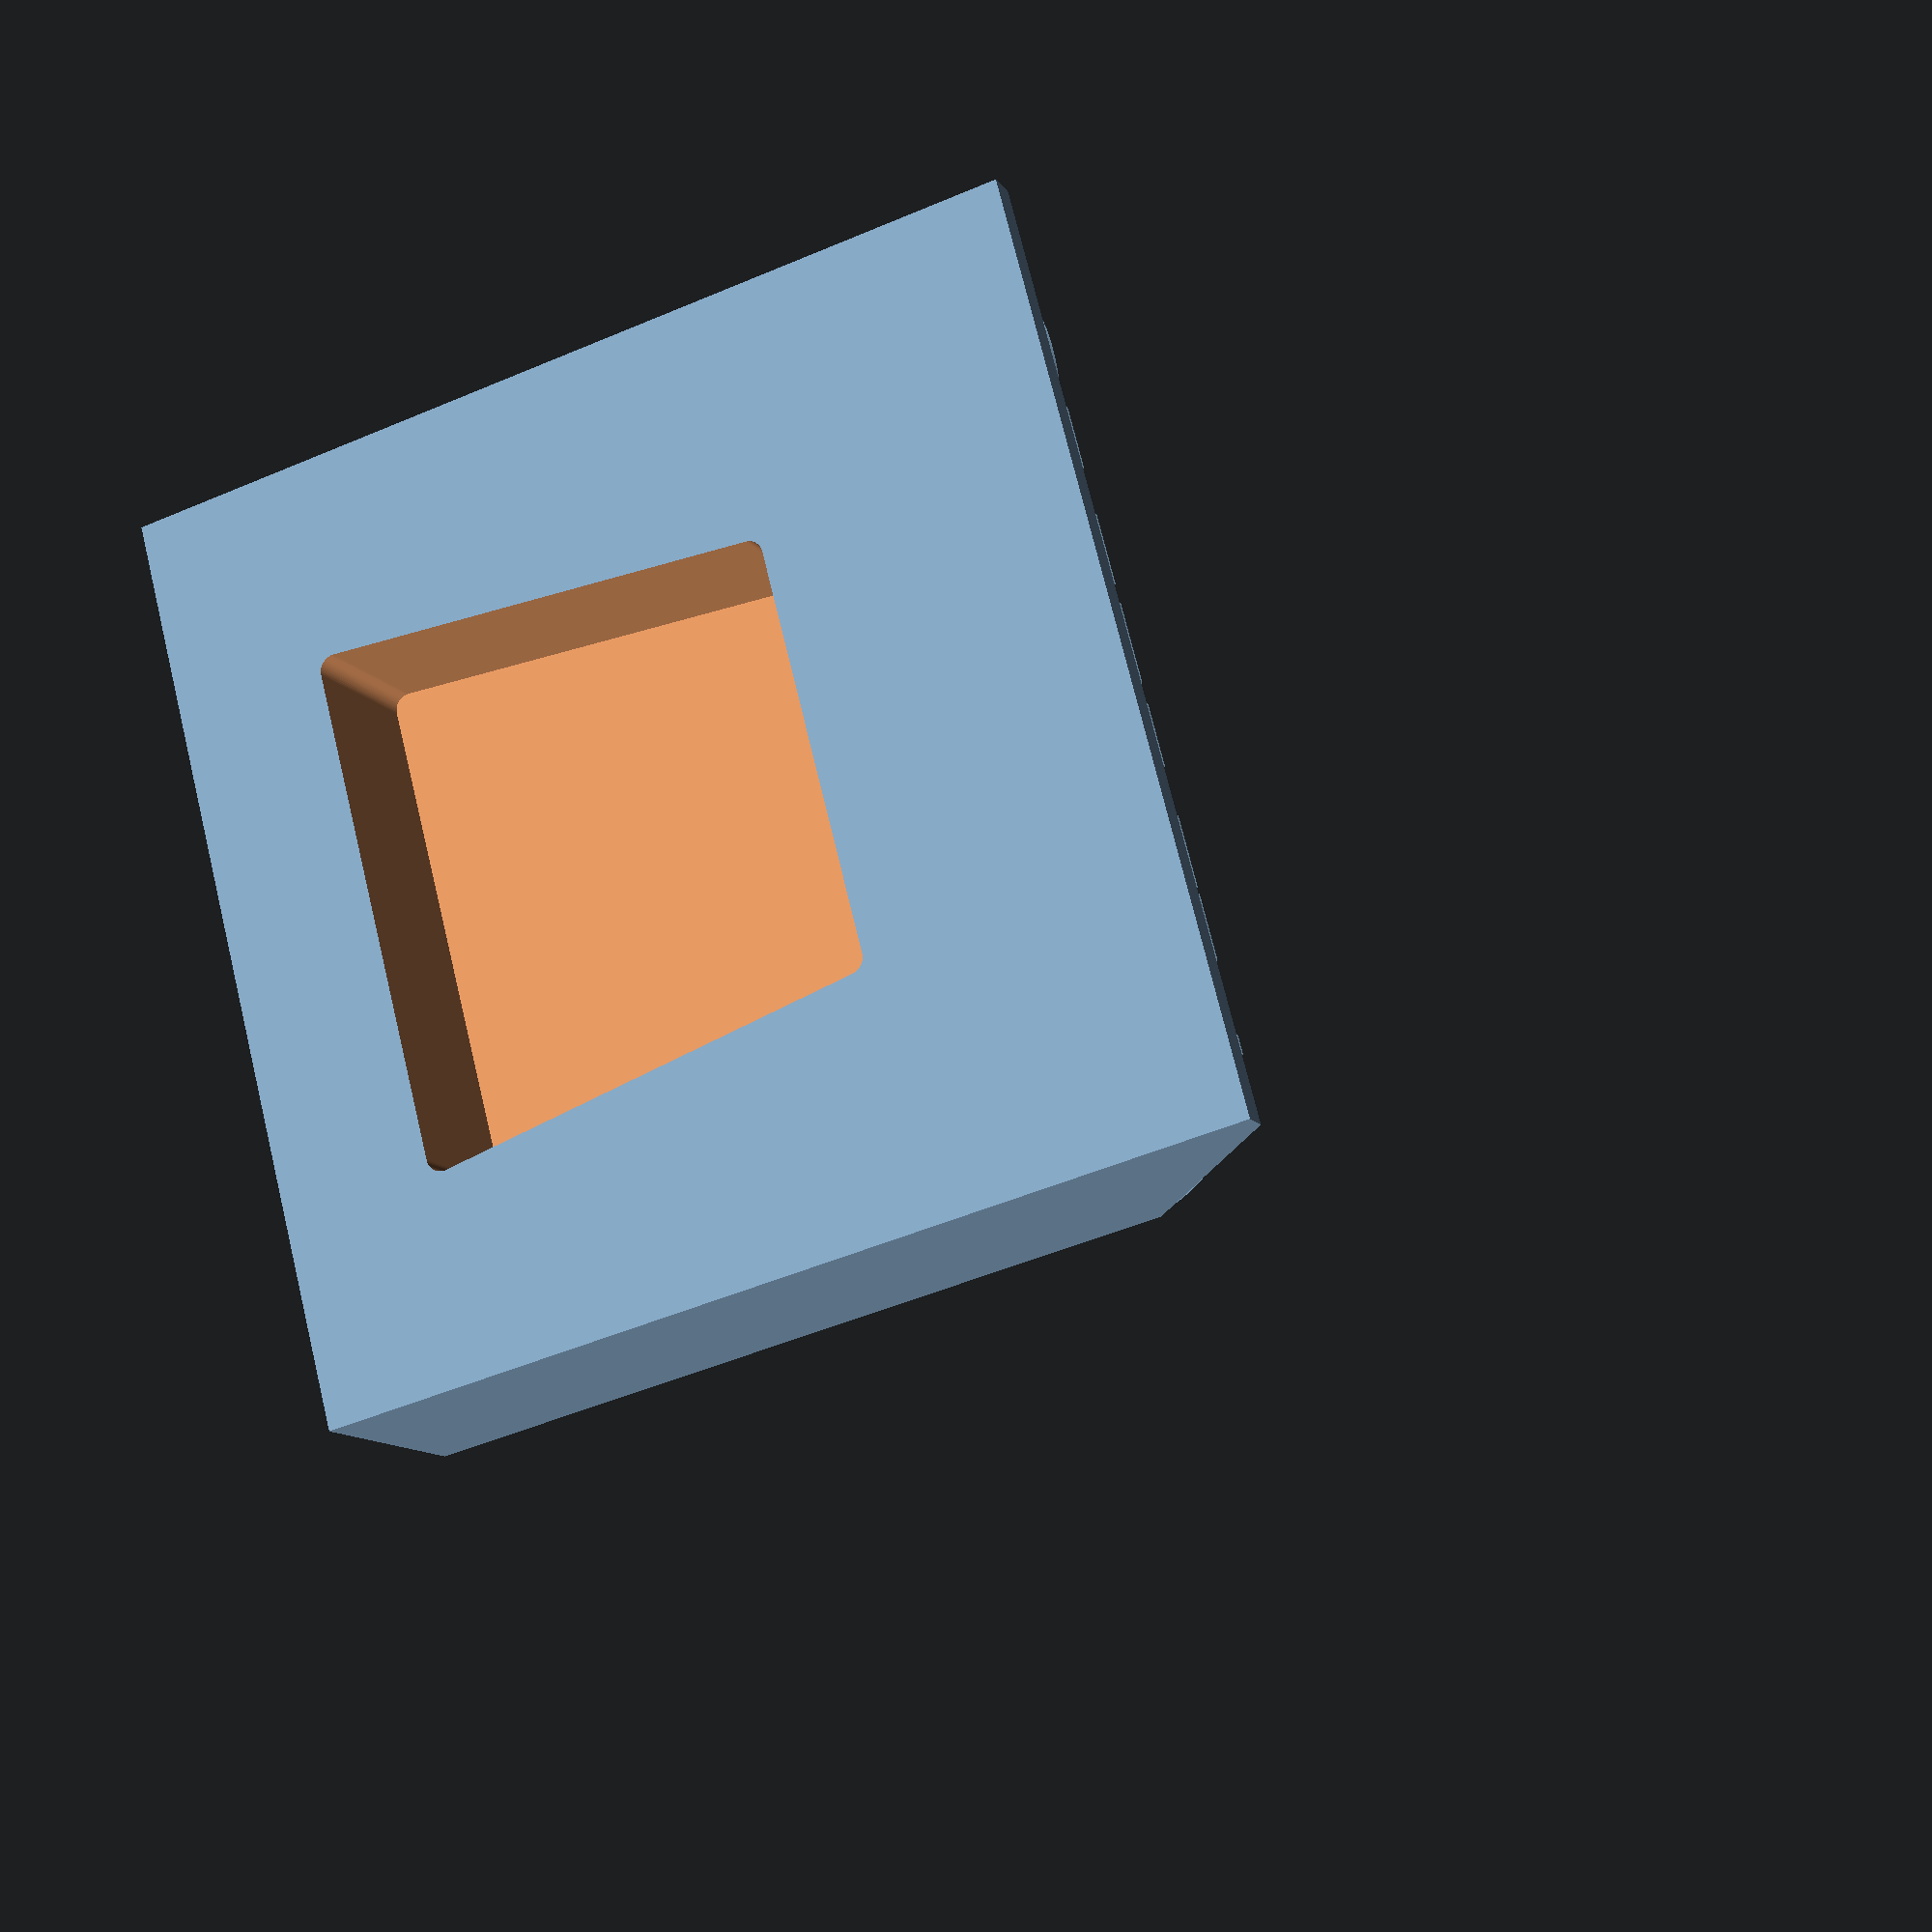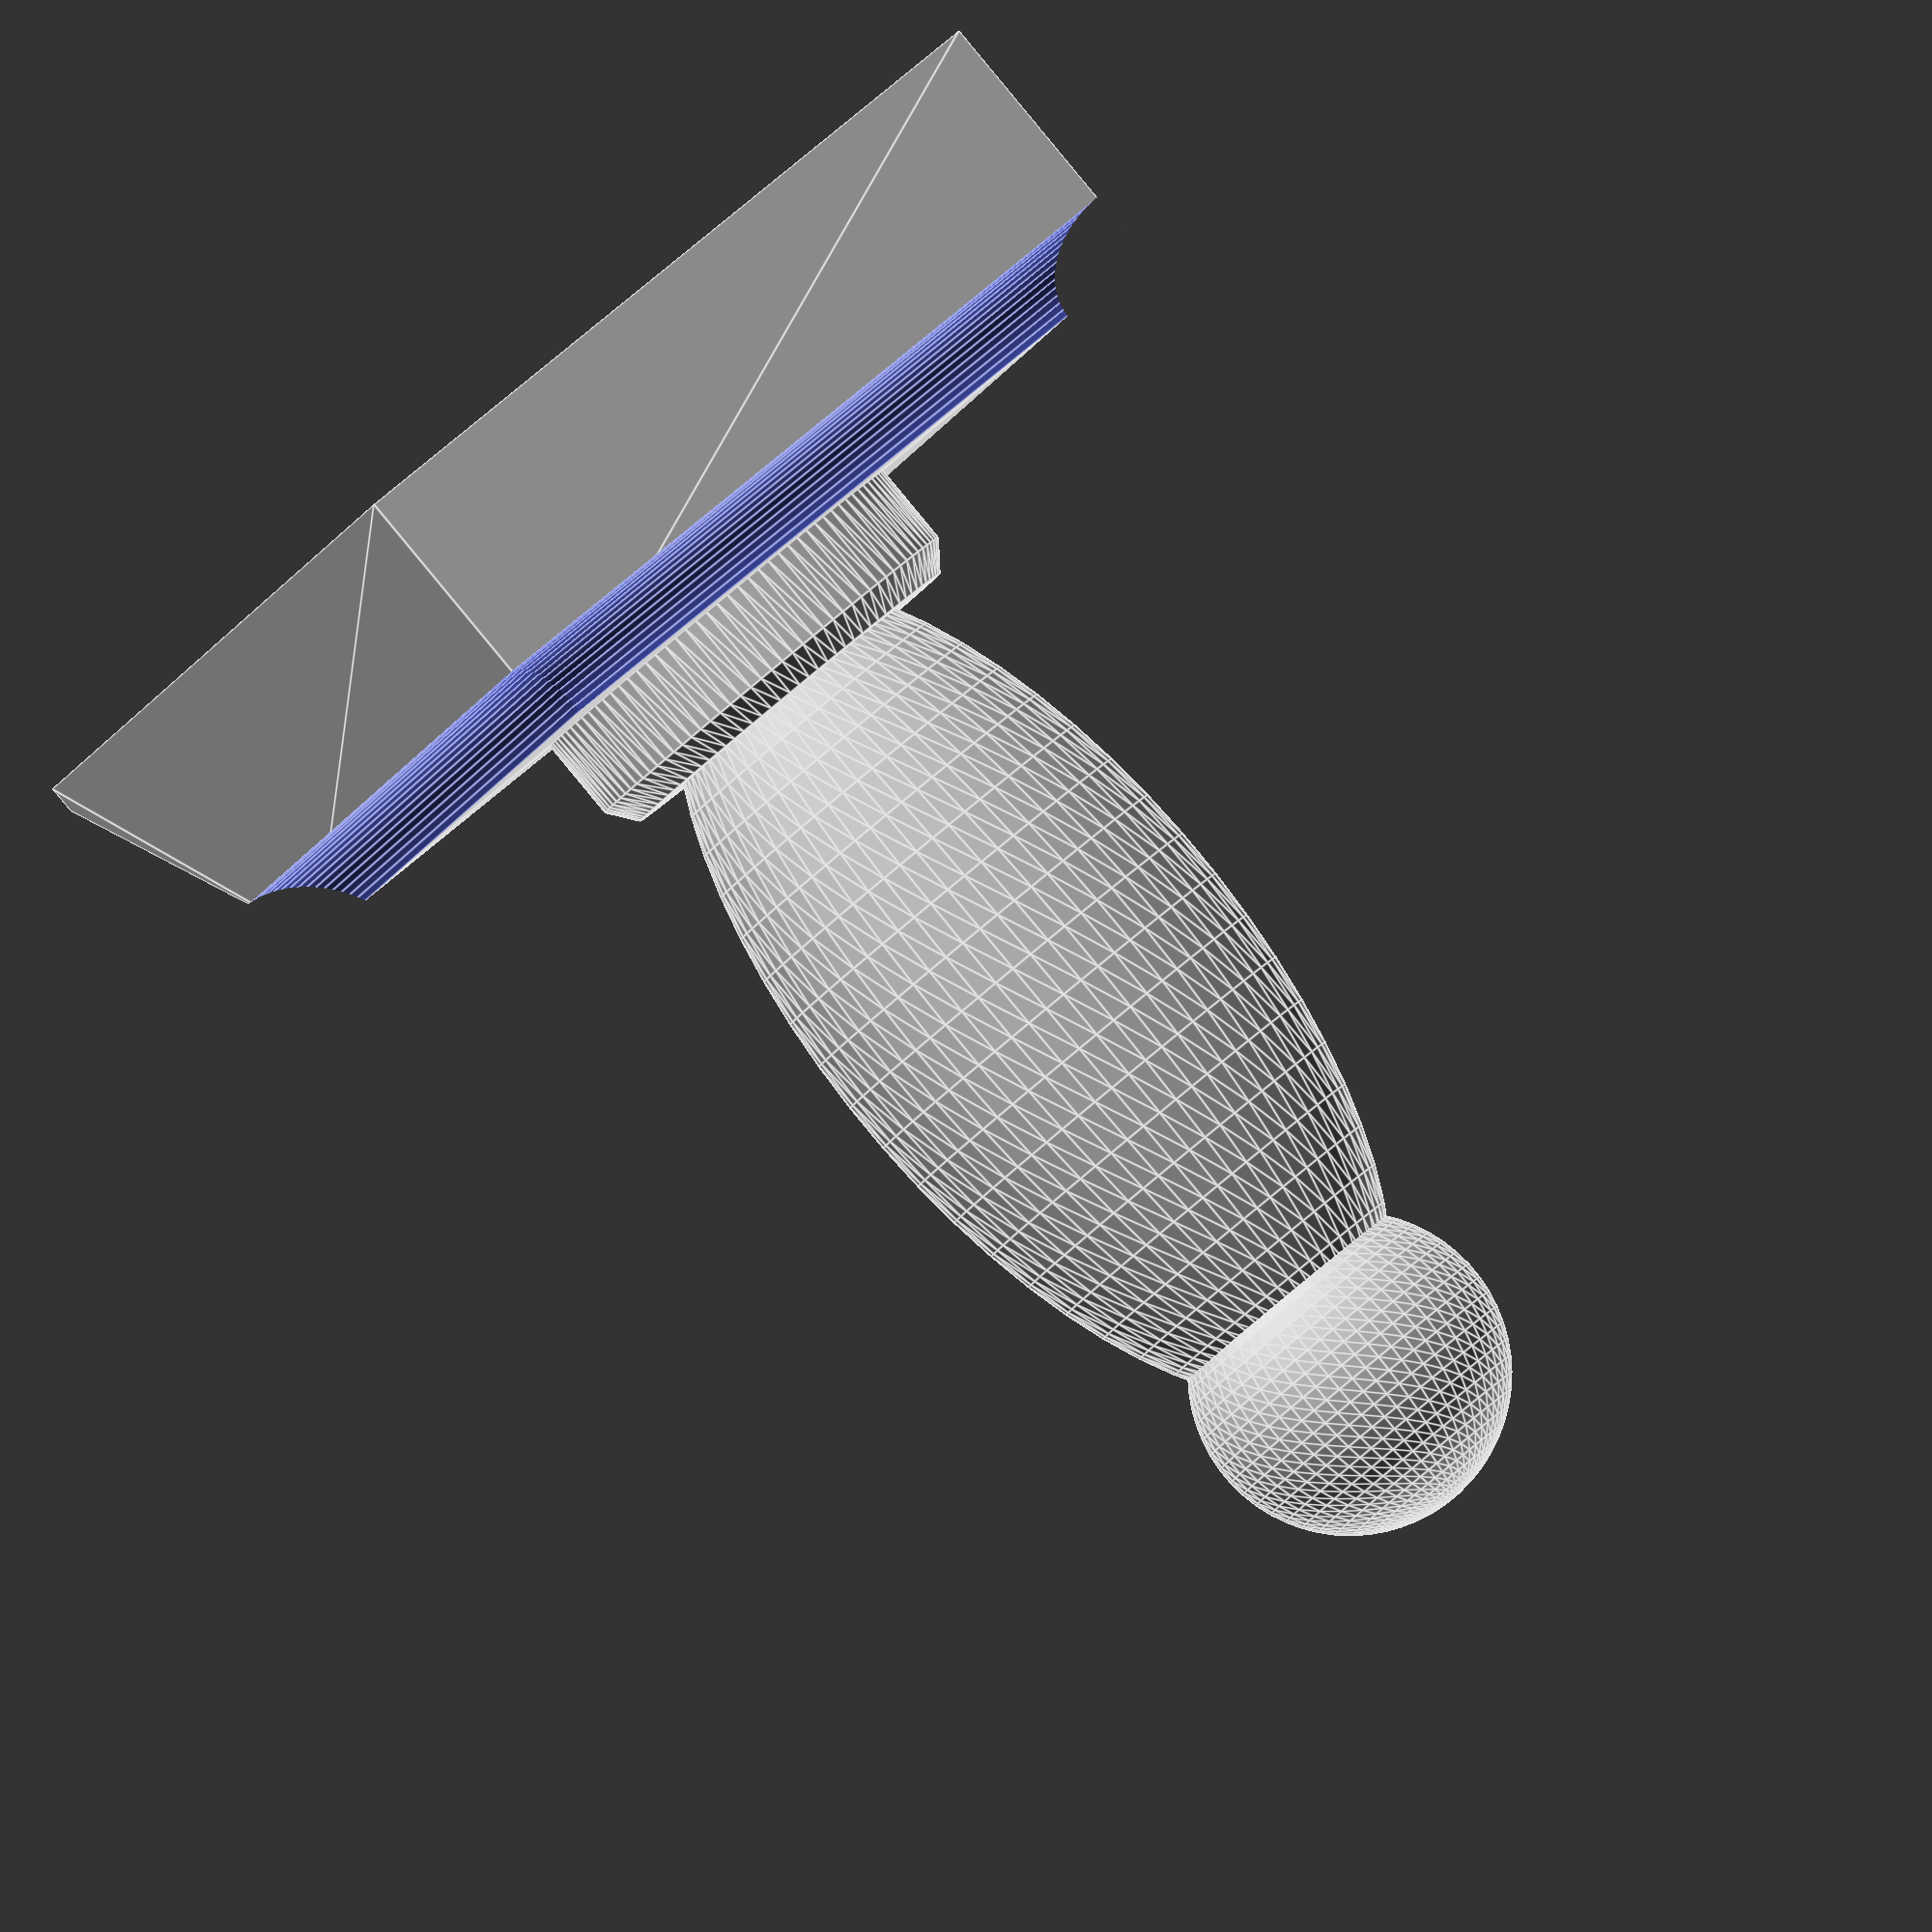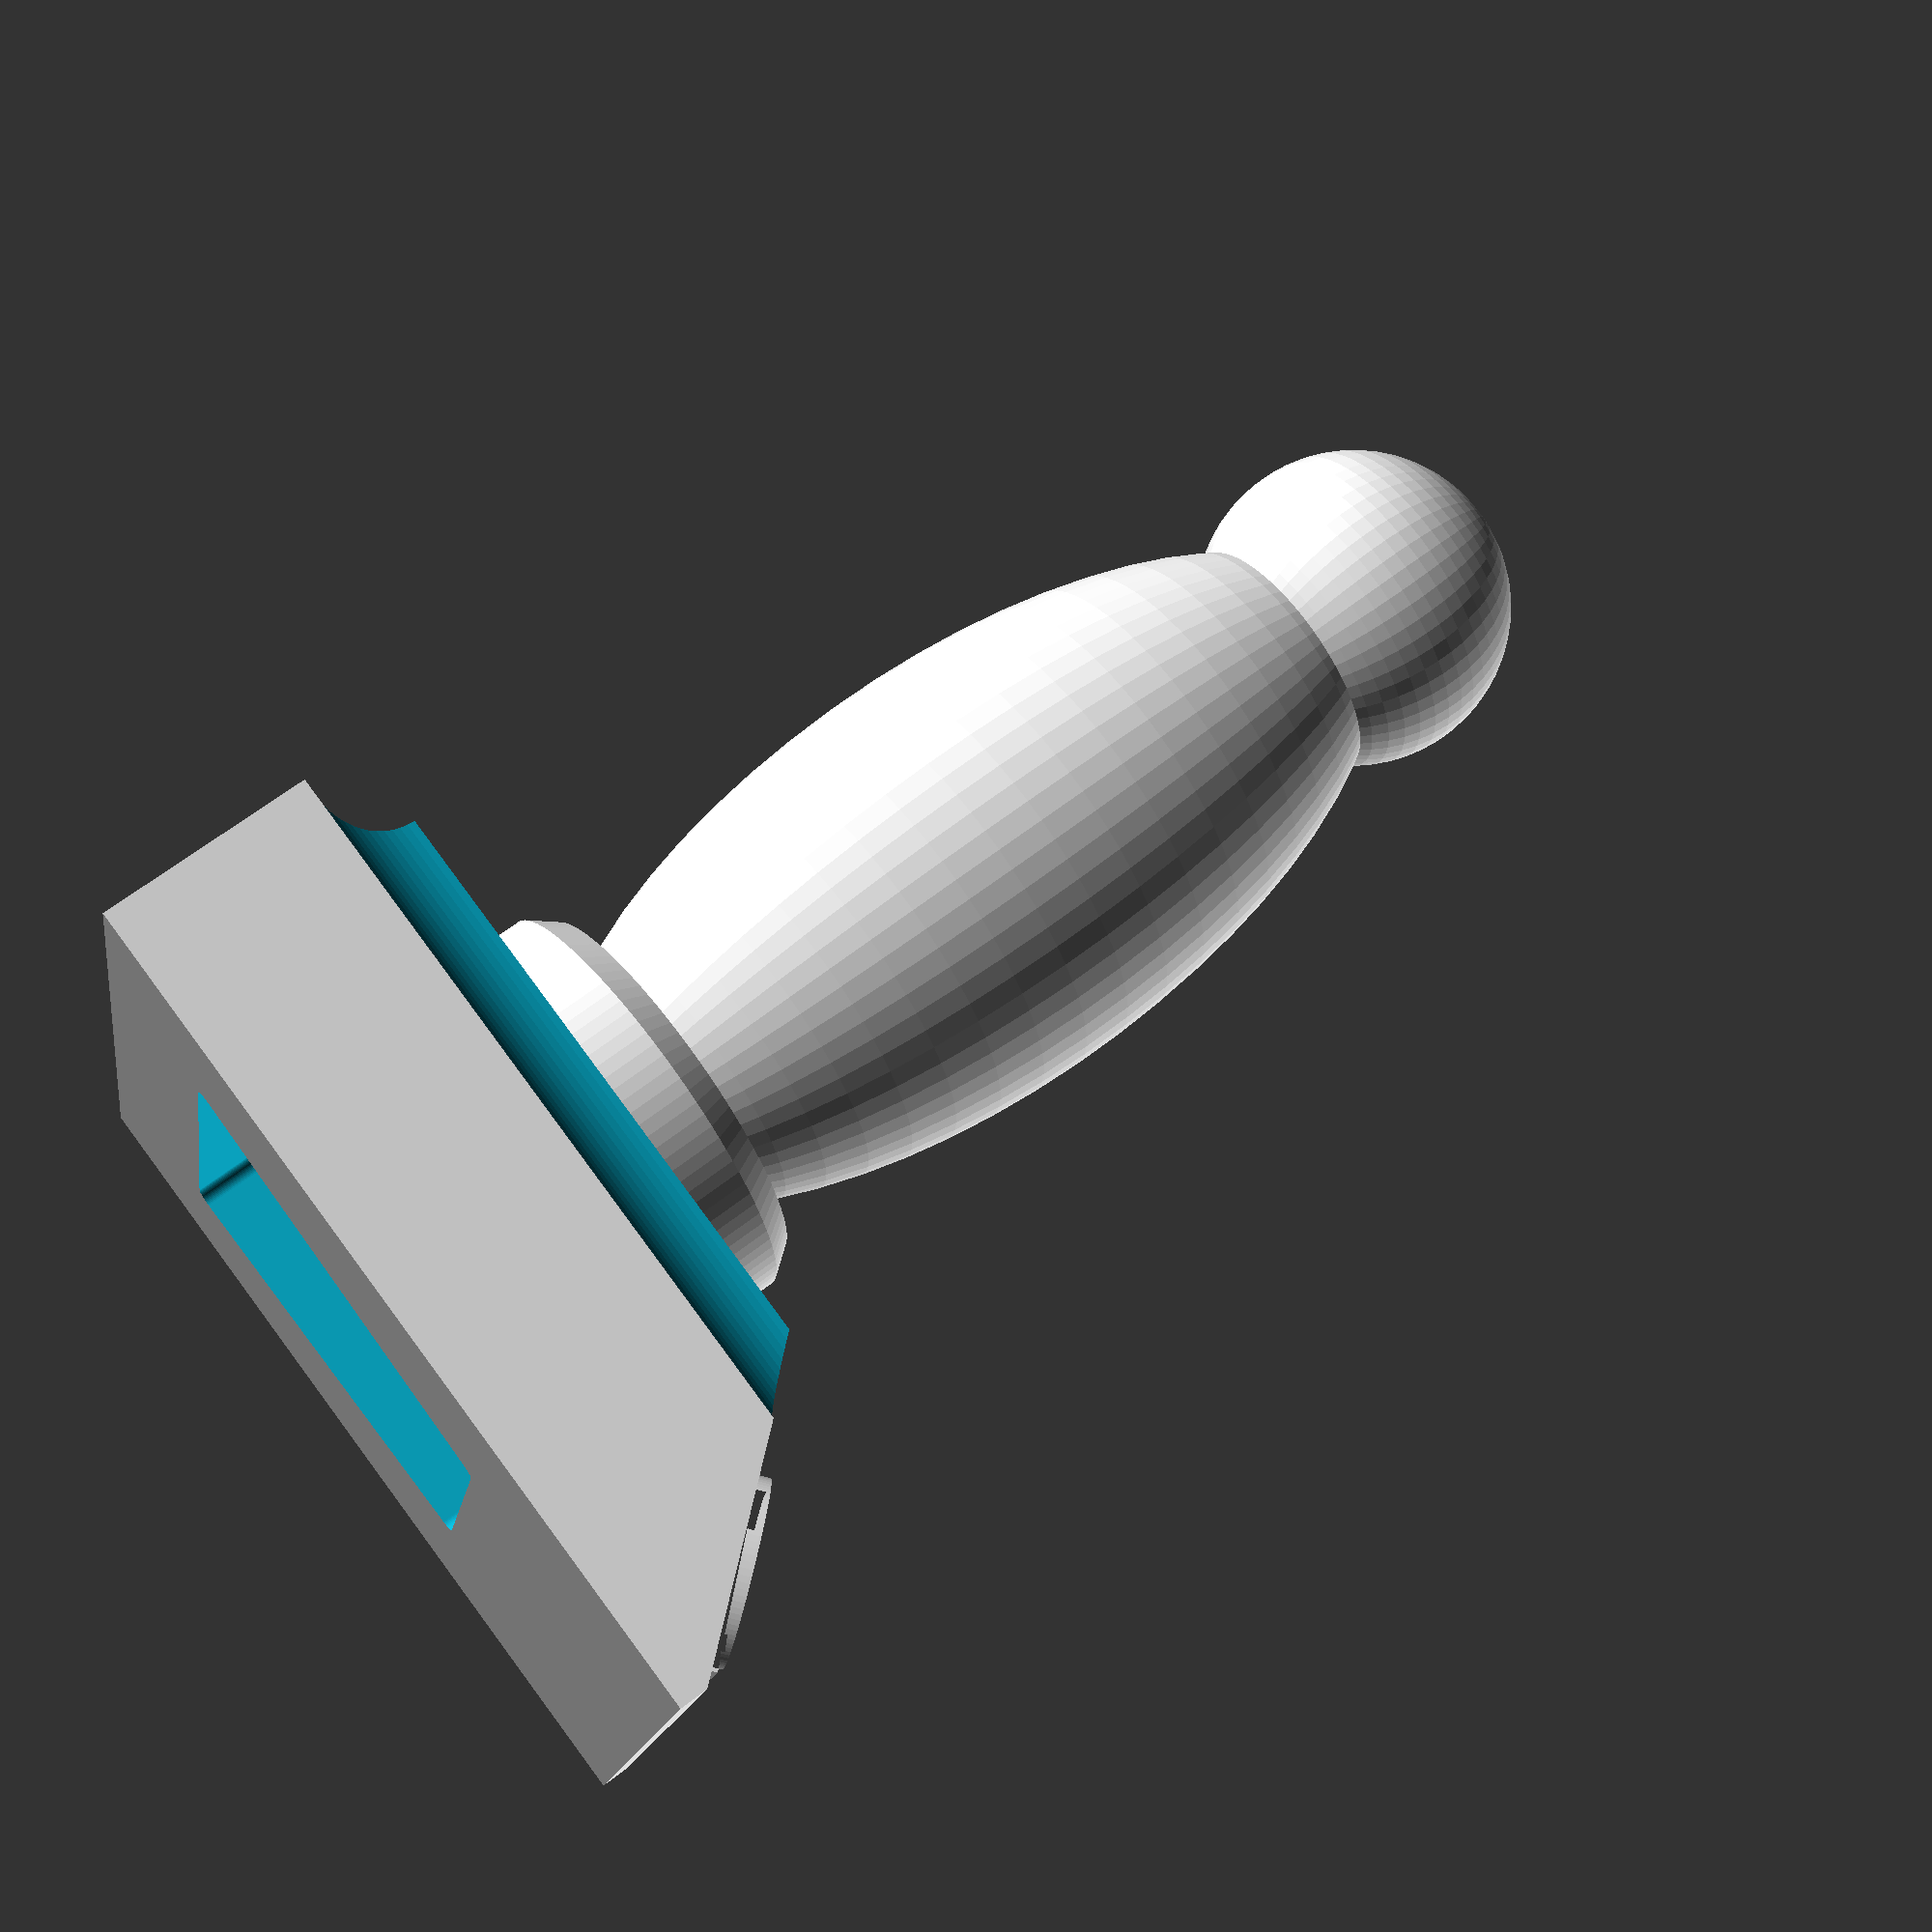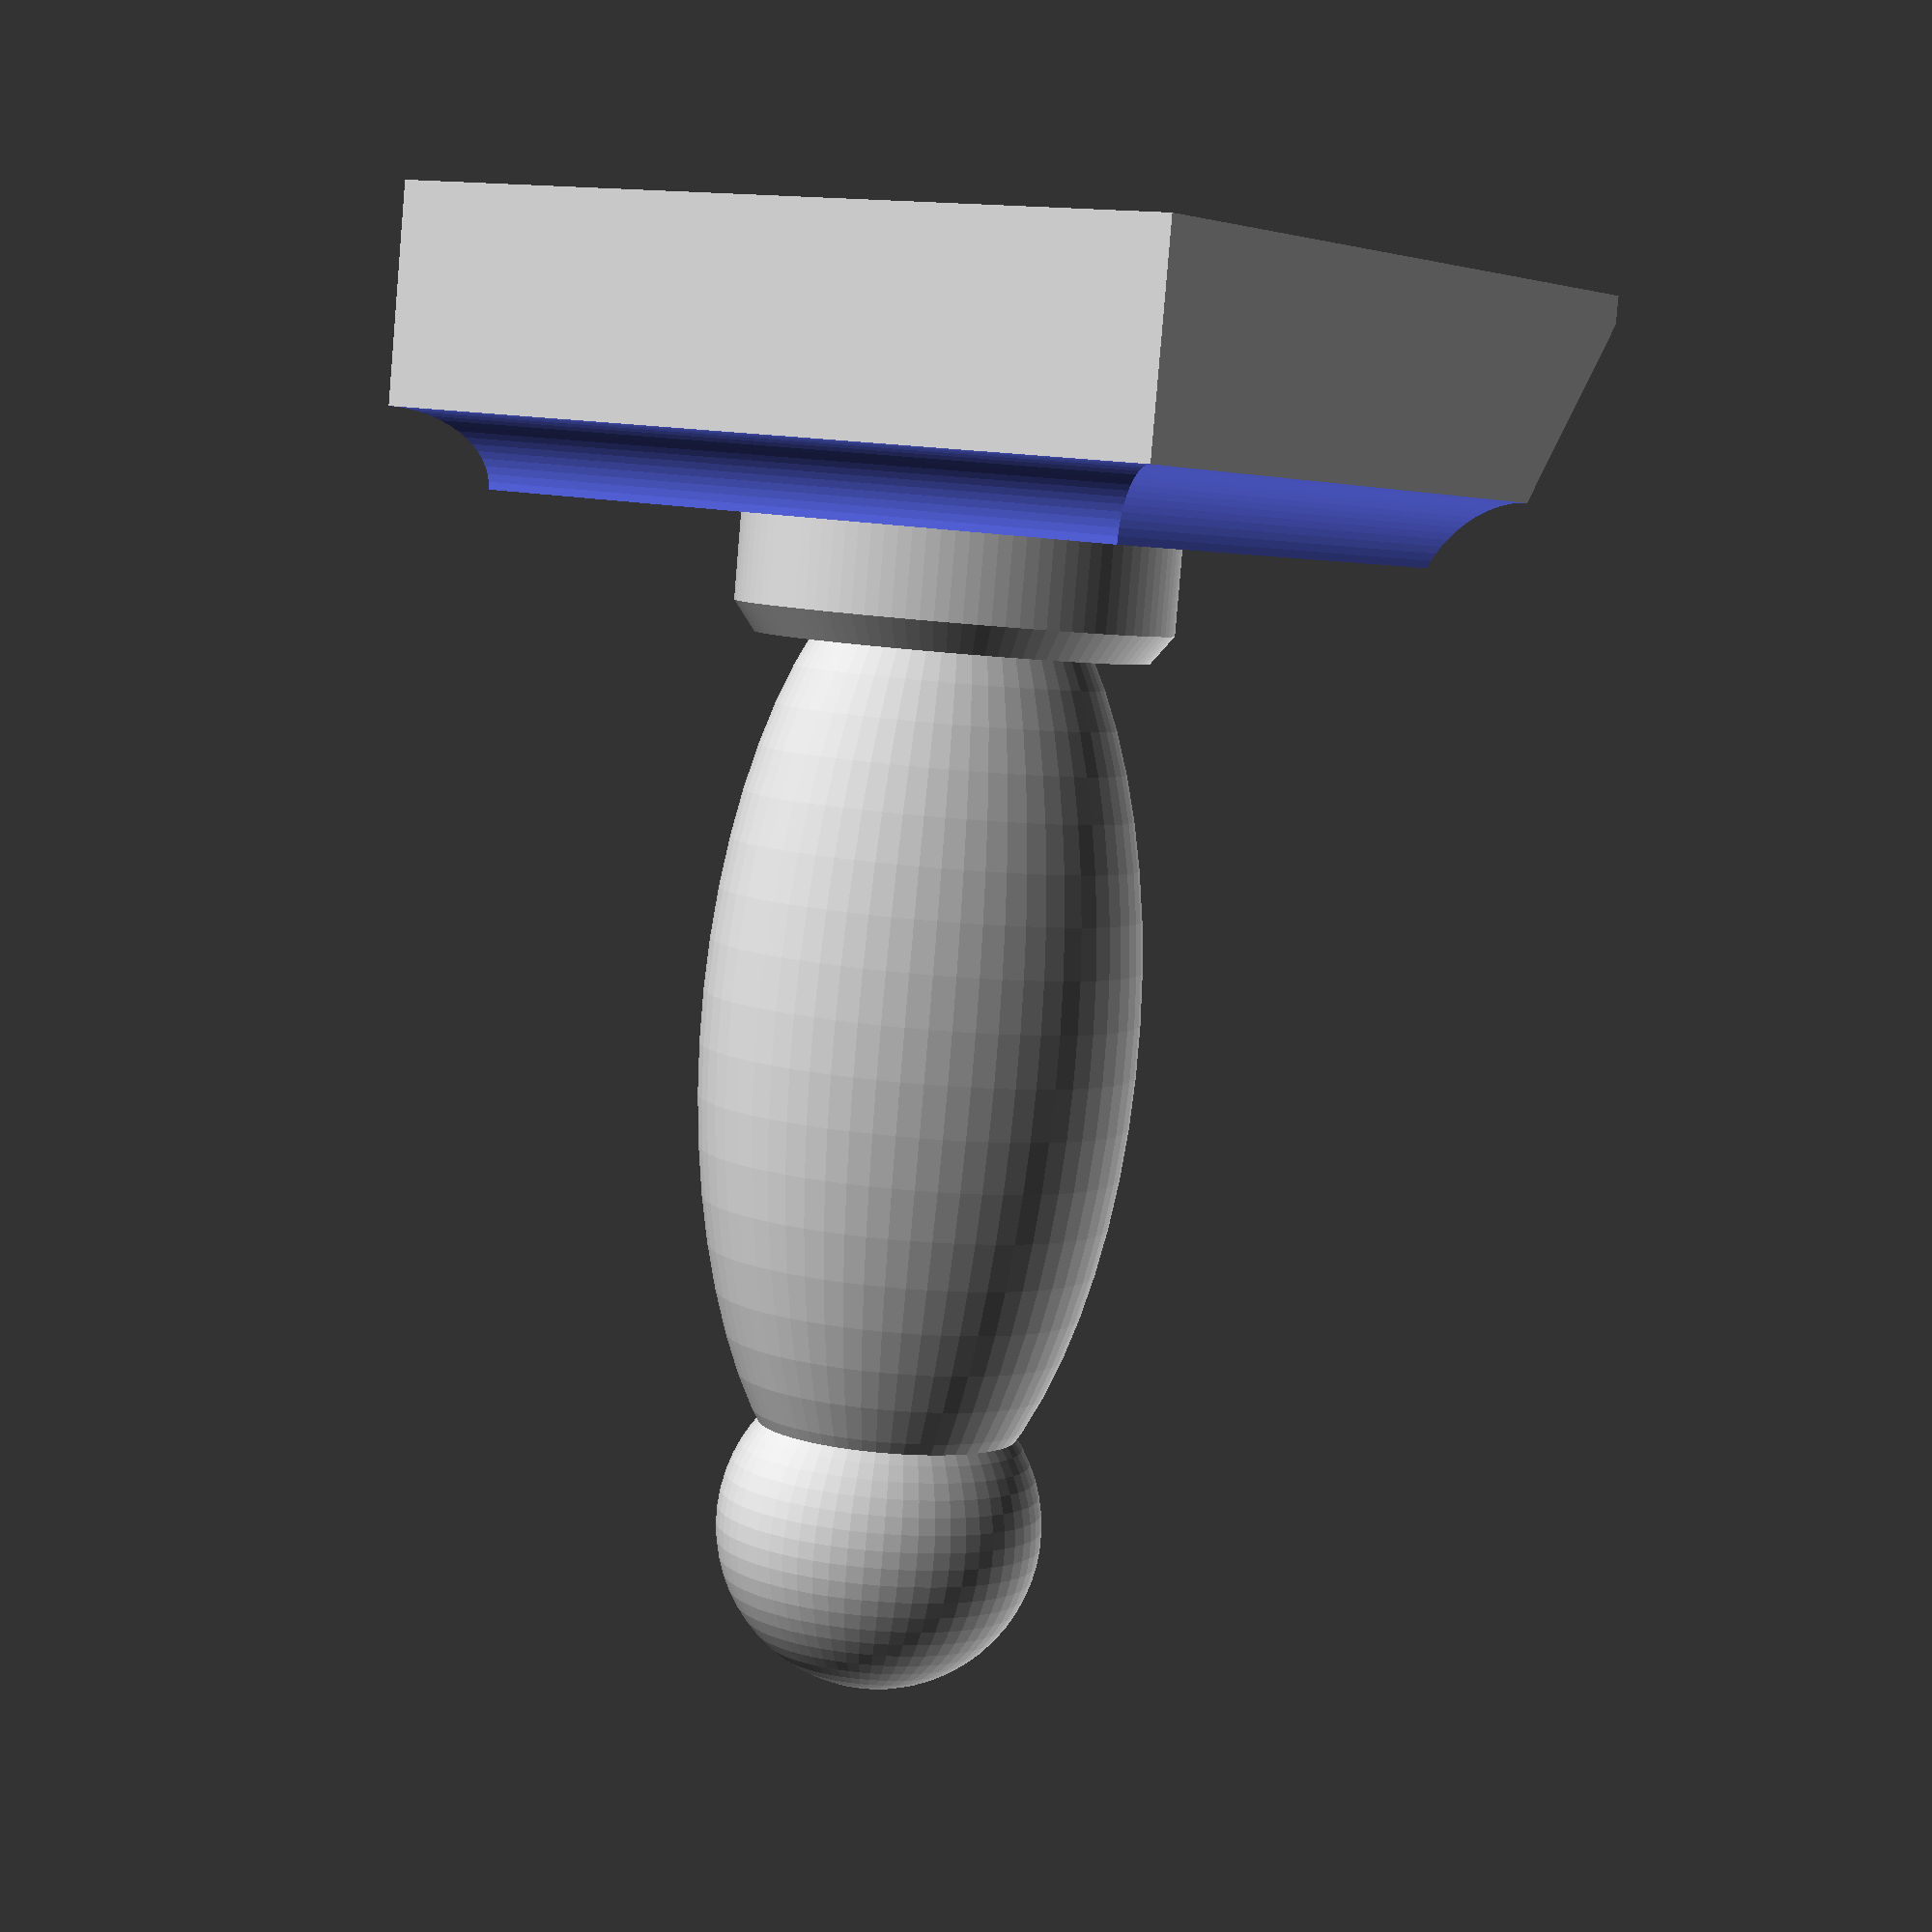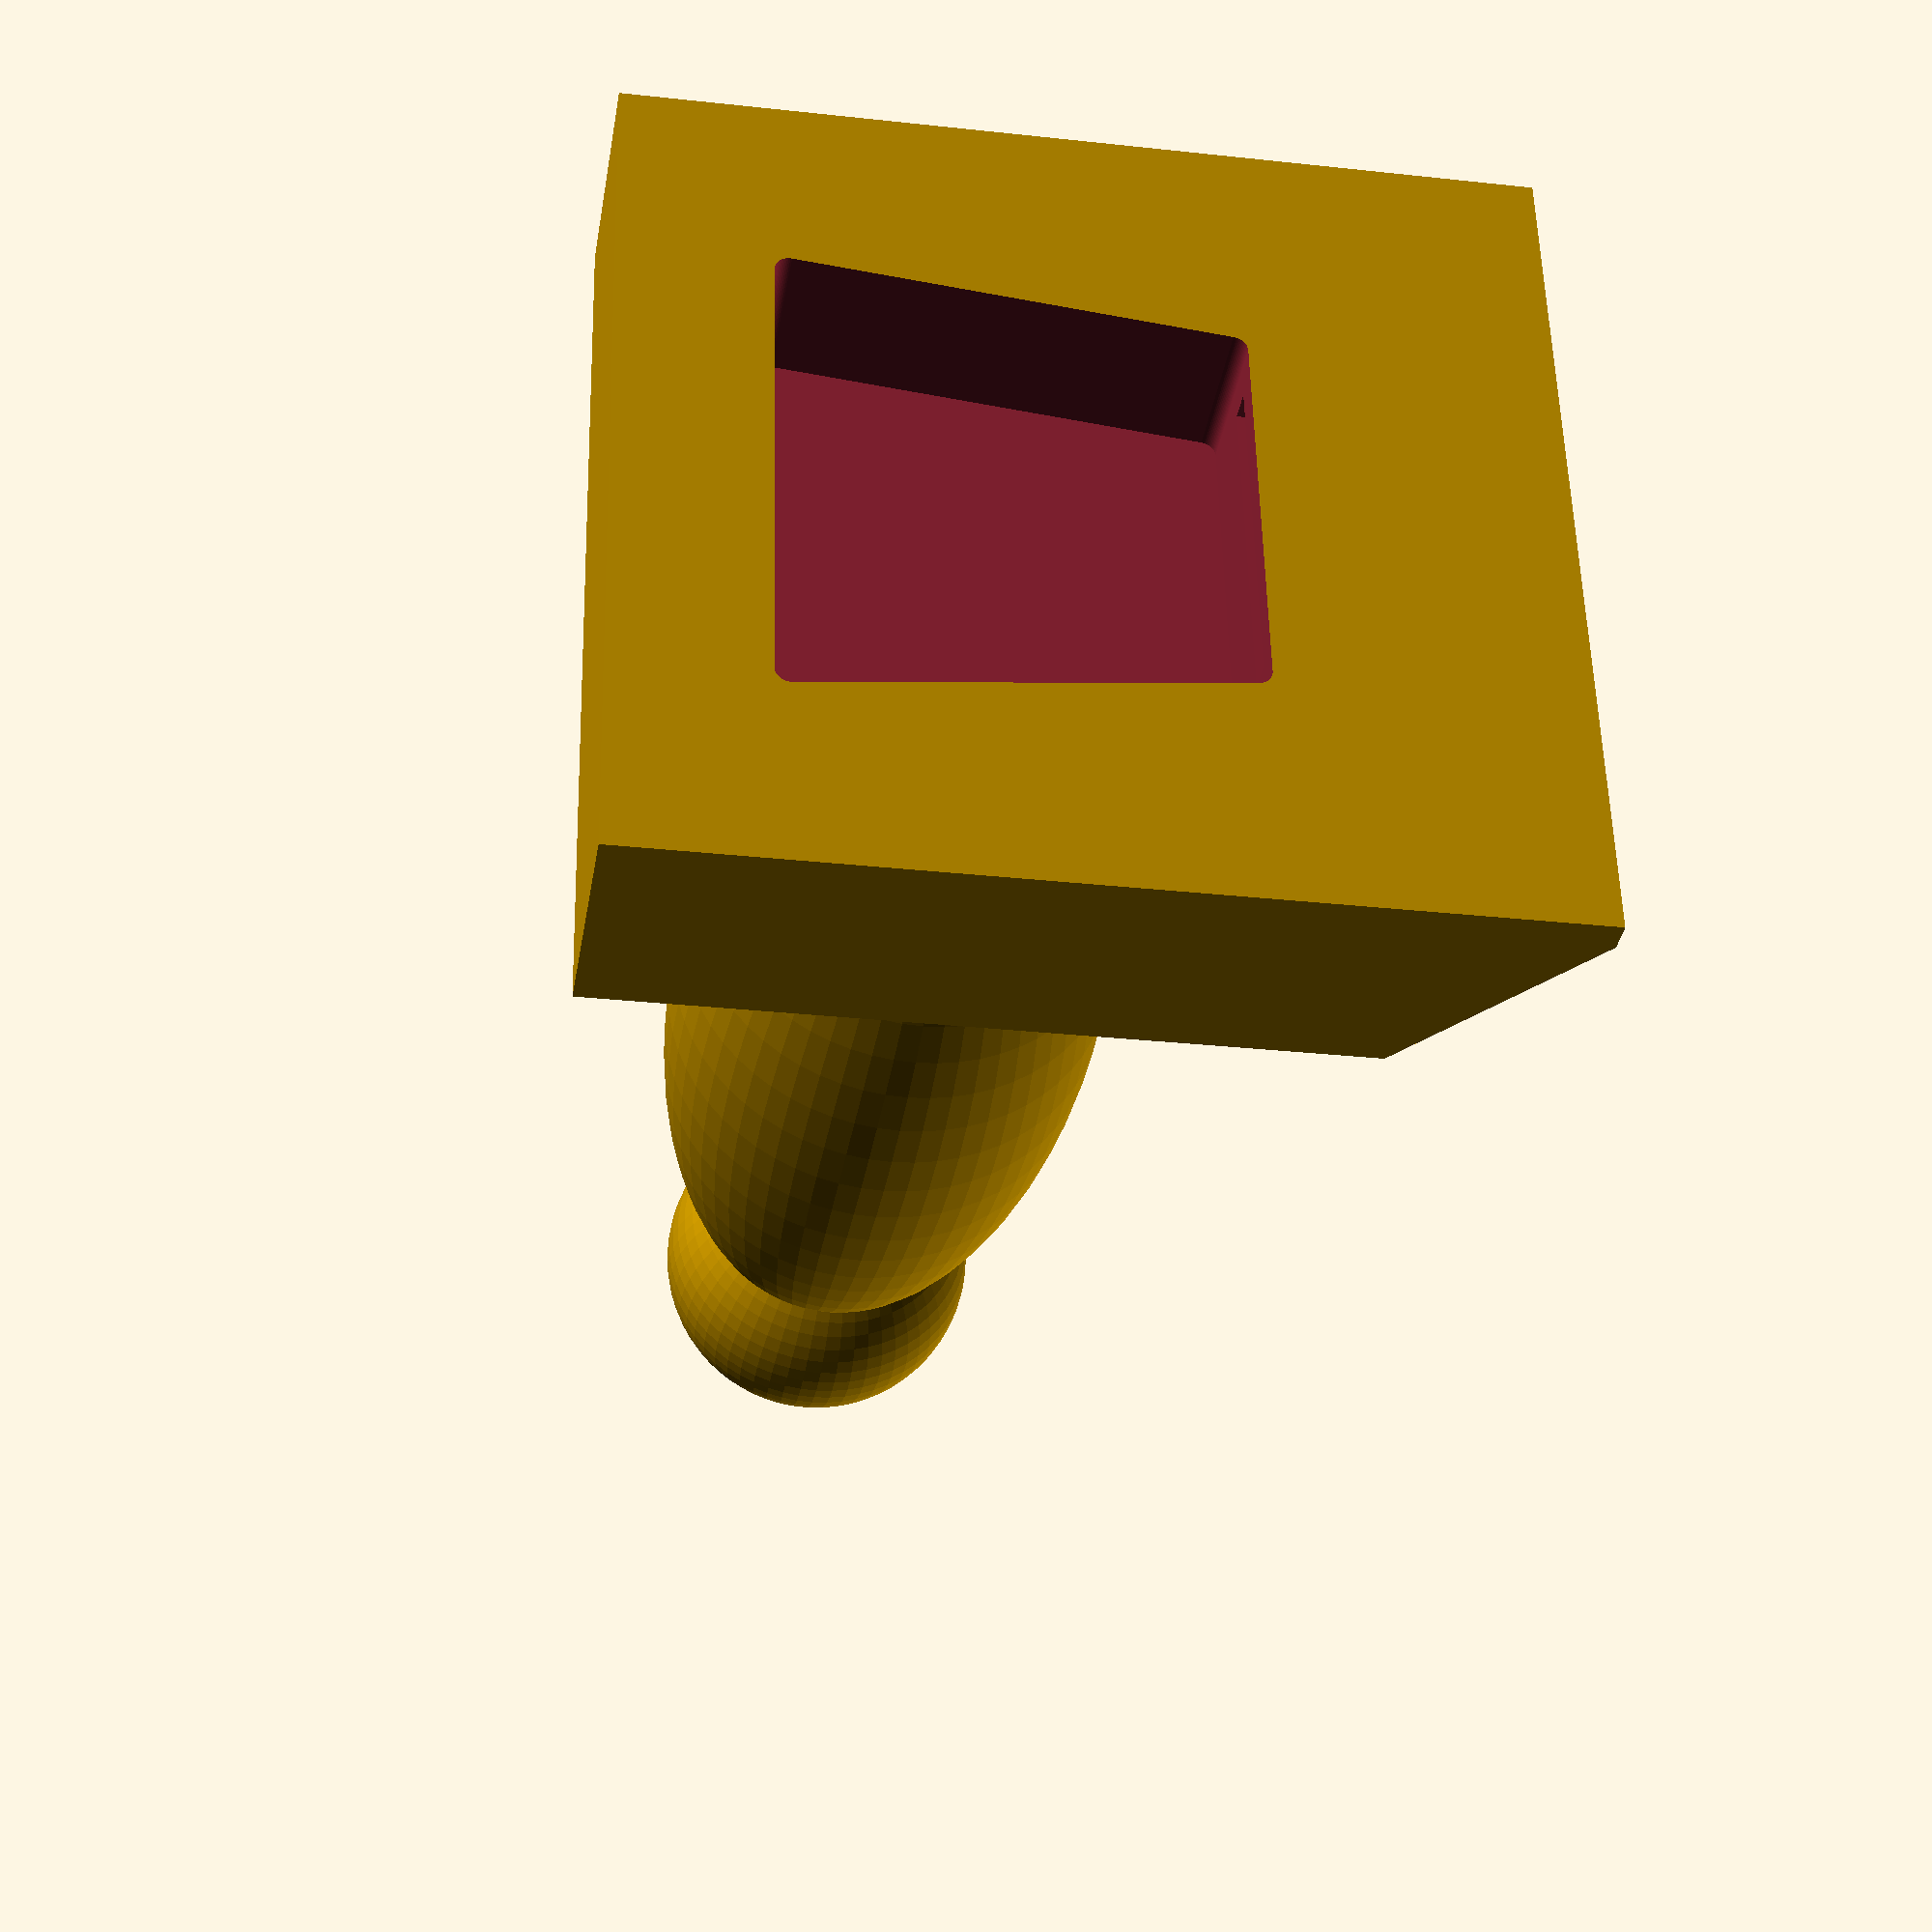
<openscad>
/*
   Settlers of Catan robber game piece trophy.
   Sizes are represented as mm.
*/

$fn = 60;

module robberBase(radius, height) {
	rotate_extrude(convexity = 10, $fn = 100)
		polygon(points = [[0,0],[radius,0],[radius, height*0.75],[radius*0.90, height],[0, height]]);
}

/*
   Parameters:
   - height represents the height from the underside of the base to the top of the head.
   - radius determins the size of the largest part of the body/base.
*/
module robber(radius, height) {
	headSize = radius*0.75;
	letterSize = radius;

	difference() {
		union() {
			translate([0, 0, height - headSize]) {
				sphere(r = headSize);
			}

			translate([0, 0, (height - headSize)/2]) {
				resize([0, 0, height - headSize]) {
					sphere(r = radius);
				}
			}

			robberBase(radius, height*0.10);
		}
	}
}

/*
   Parameters:
   - length determines the extrude length which results in the length increasing the x-axis with respect to the catan lettering
   - width determines the depth of the base with respect to the catan lettering
   - height determines the base height with respect to the positive z-axis
*/
module trophyBase(length, width, height) {
	textAngle = 90 - atan((height*0.90)/(width*0.25)); // Determines the angle of the lettering to match that of the size dimenstions.

	// Remove cylinders from base to create an inverse bevelled look.
	difference() {
		// Add text to base.
		union() {
			linear_extrude(height = length, center = true) {
				polygon([[0,0],[width,0],[width,height*0.10],[width*0.75,height],[0,height]]);
			}

			translate([width - 3, height*0.15, 0]) {
				rotate([0, 90, textAngle]) {
					linear_extrude(3) text("CATAN", font = "Georgia:sltyle=Bold",
							size = 12, halign = "center");
				}
			}
		}

		translate([0, height, 0])
			cylinder(length, r = height*0.25, center = true);

		translate([width/2, height, length/2])
			rotate([0, 90, 0]) cylinder(width, r = height*0.25, center = true);

		translate([width/2, height, -(length/2)])
			rotate([0, 90, 0]) cylinder(width, r = height*0.25, center = true);
	}
}

/*
	Parameters:
	- large determines the length of the larger side of the trapezoid
	- small determines the length of the smaller side of the trapezoid
	- height determines how high the bottle opener will be
	- radius determines how rounded the corners will be
 */
module bottleOpener(large, small, height, radius) {
	centerSmall = (large - small)/2; // Offsets small to be centered with respect to large.

	// Connects four circles at each corner to create rounded trapezoid.
	hull() {
		translate([-(large/2) + radius, -(height/2) + radius, 0]) circle(r = radius);
		translate([(large/2) - radius, -(height/2) + radius, 0]) circle(r = radius);
		translate([(small/2) - radius, (height/2) - radius, 0]) circle(r = radius);
		translate([-(small/2) + radius, (height/2) - radius, 0]) circle(r = radius);
	}
}

/*
   Final object which creates the trophy.
   The size of the bottle opener is somewhat set in stone as it's size for a Canadian nickel.
   Rendering the trophy smaller than the opener will cause problems.

   Parameters:
   - baseLength determines the x-axis with respect to the catan lettering.
   - baseWidth determines the depth with respect to the catan lettering
   - baseHeight determines the z-axis height of the base, used to shift the robber to top of base
   - robberRadius determines how round to make the robber, if the robber is too round compared to the height the robber will not show up
   - robberHeight determines the height of the robber in the z-axis
 */
module trophy(baseLength, baseWidth, baseHeight, robberRadius, robberHeight) {
	difference () {
		union() {
			translate([0, 0, baseHeight]) robber(robberRadius, robberHeight); // Robber.

			translate([-(baseWidth*0.375 + baseHeight*0.125), 0, 0])
				rotate([90, 0, 0]) trophyBase(baseLength, baseWidth, baseHeight); // Base.
		}

		rotate ([0, 0, -90]) {
			translate([0, 0, 4.99]) {
				linear_extrude(10, center = true)
					bottleOpener(34 , 28, 30, 1); // Bottle opener.
			}
		}

		// Cutout to store a nickel for bottle opening.
		union() {
			translate([21, 0, 3])
				cylinder(2, r = 11, center = true);
			translate([0, -11, 2])
				cube([21, 22, 2]);
		}
	}
}

trophy(60, 60, 20, 15, 80); // Draws the trophy.

</openscad>
<views>
elev=191.9 azim=14.7 roll=338.7 proj=p view=solid
elev=271.4 azim=118.8 roll=320.4 proj=o view=edges
elev=115.1 azim=346.0 roll=307.9 proj=p view=wireframe
elev=264.6 azim=56.1 roll=4.8 proj=p view=solid
elev=215.9 azim=1.3 roll=9.4 proj=p view=solid
</views>
